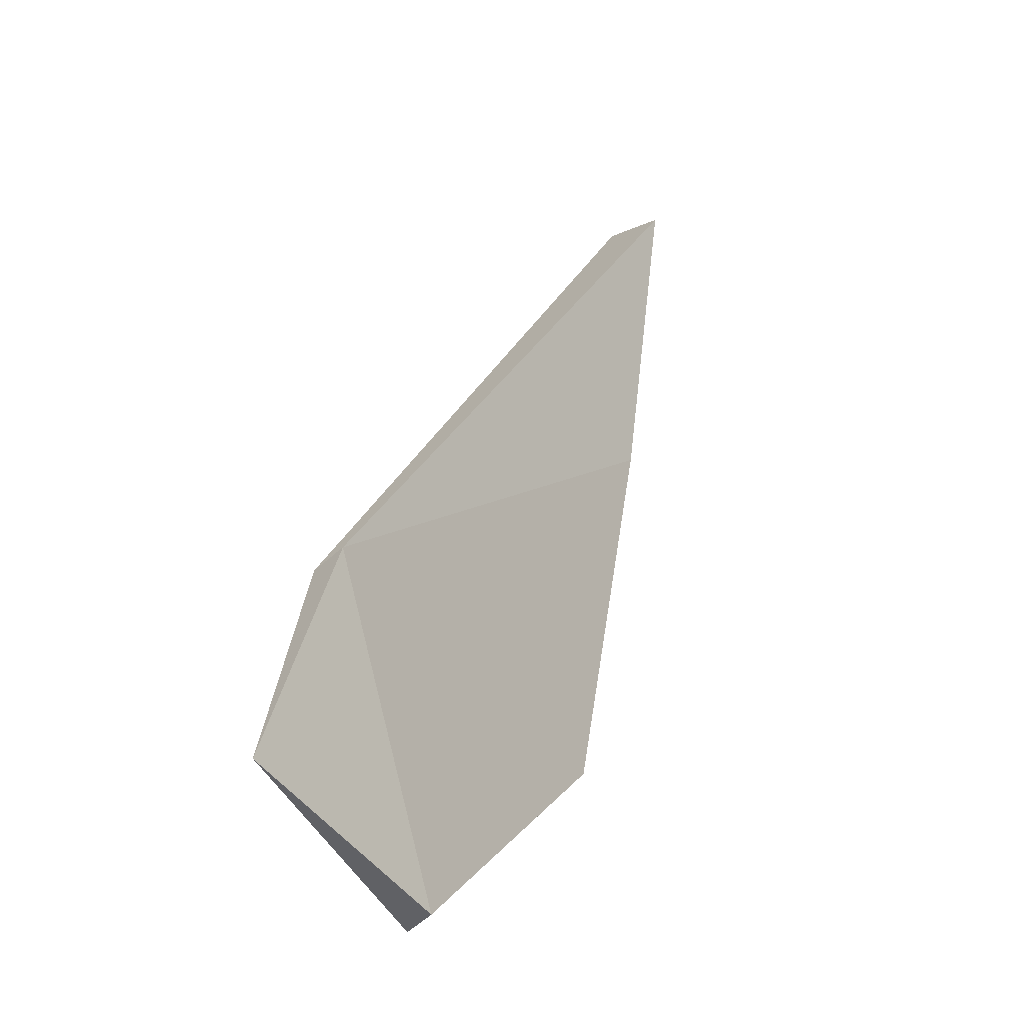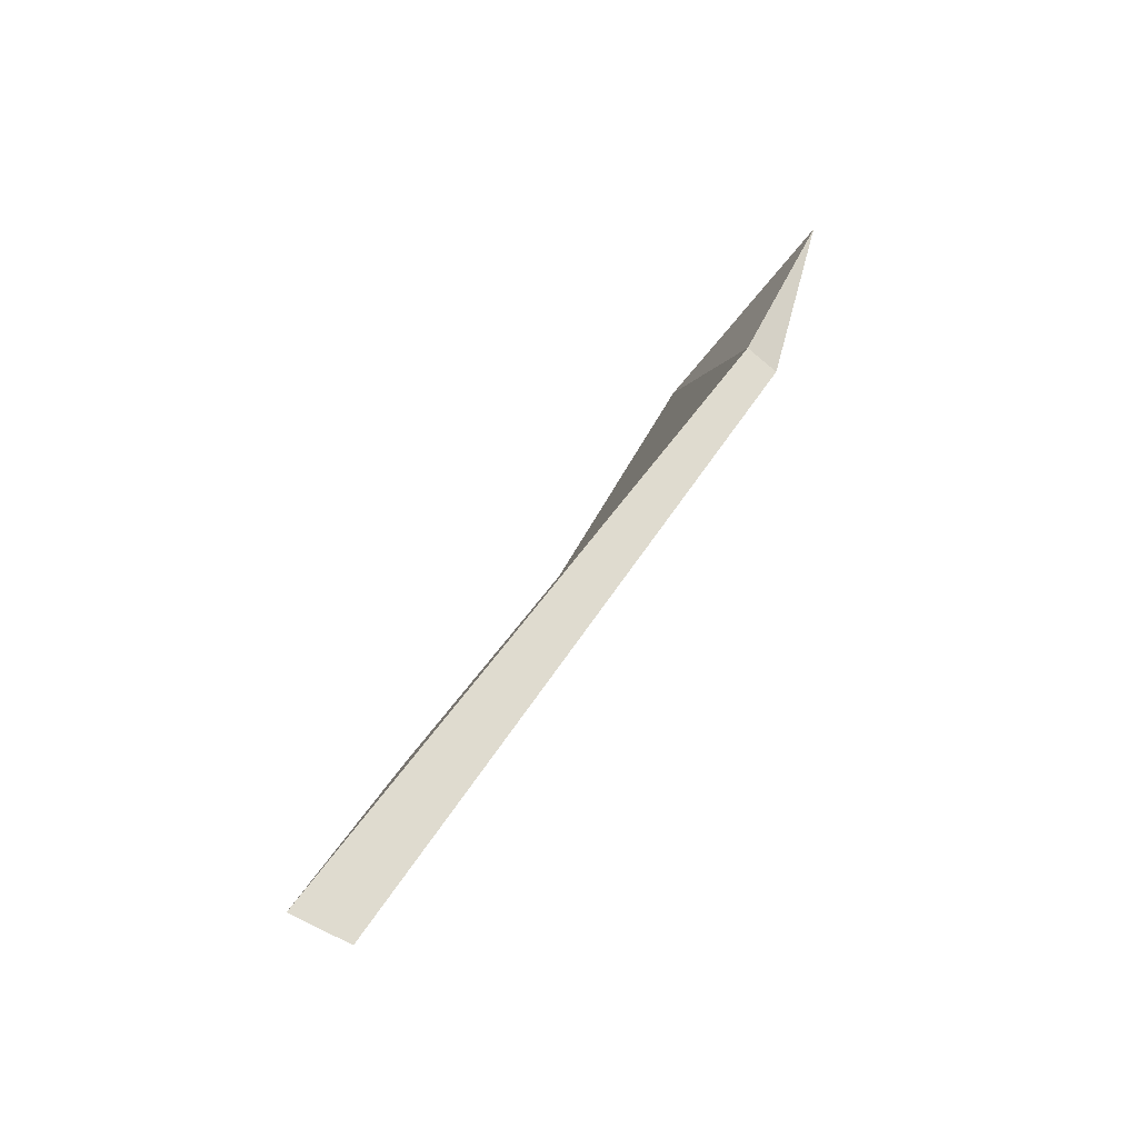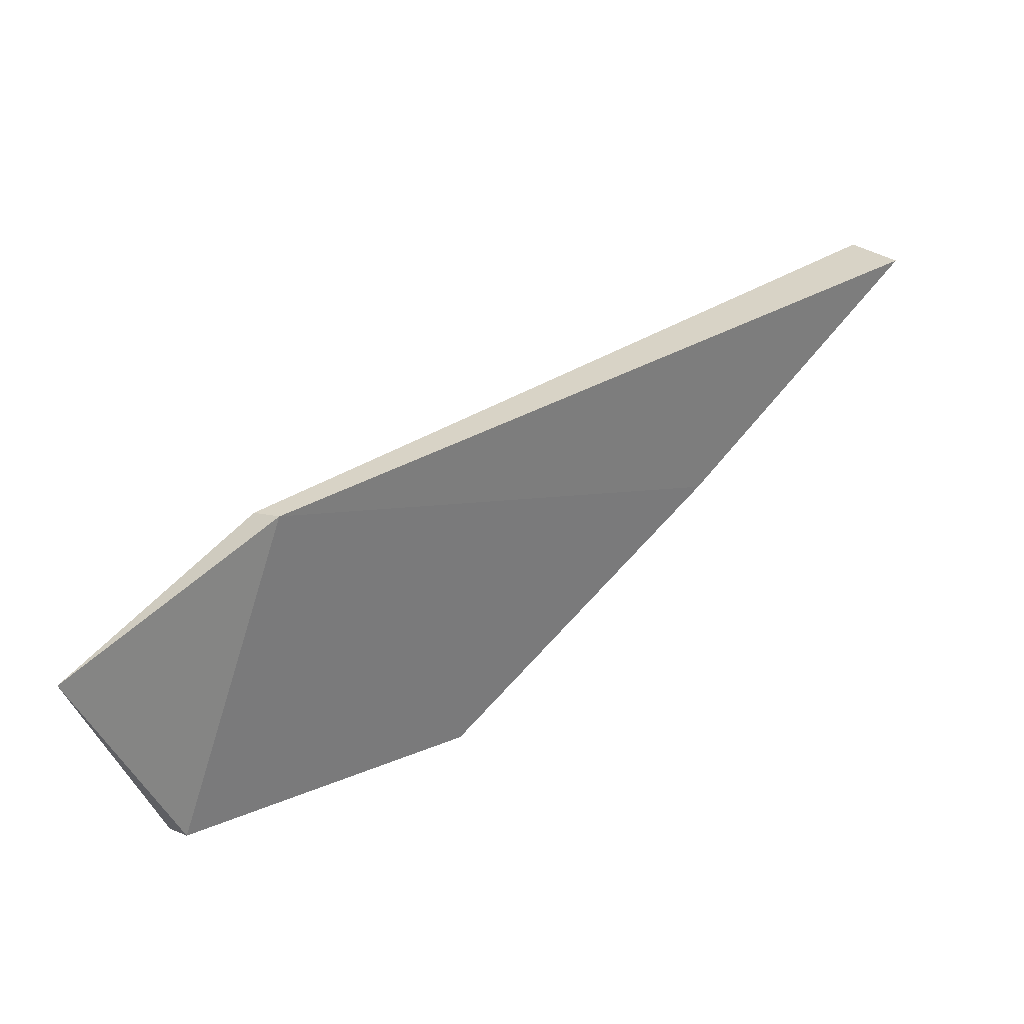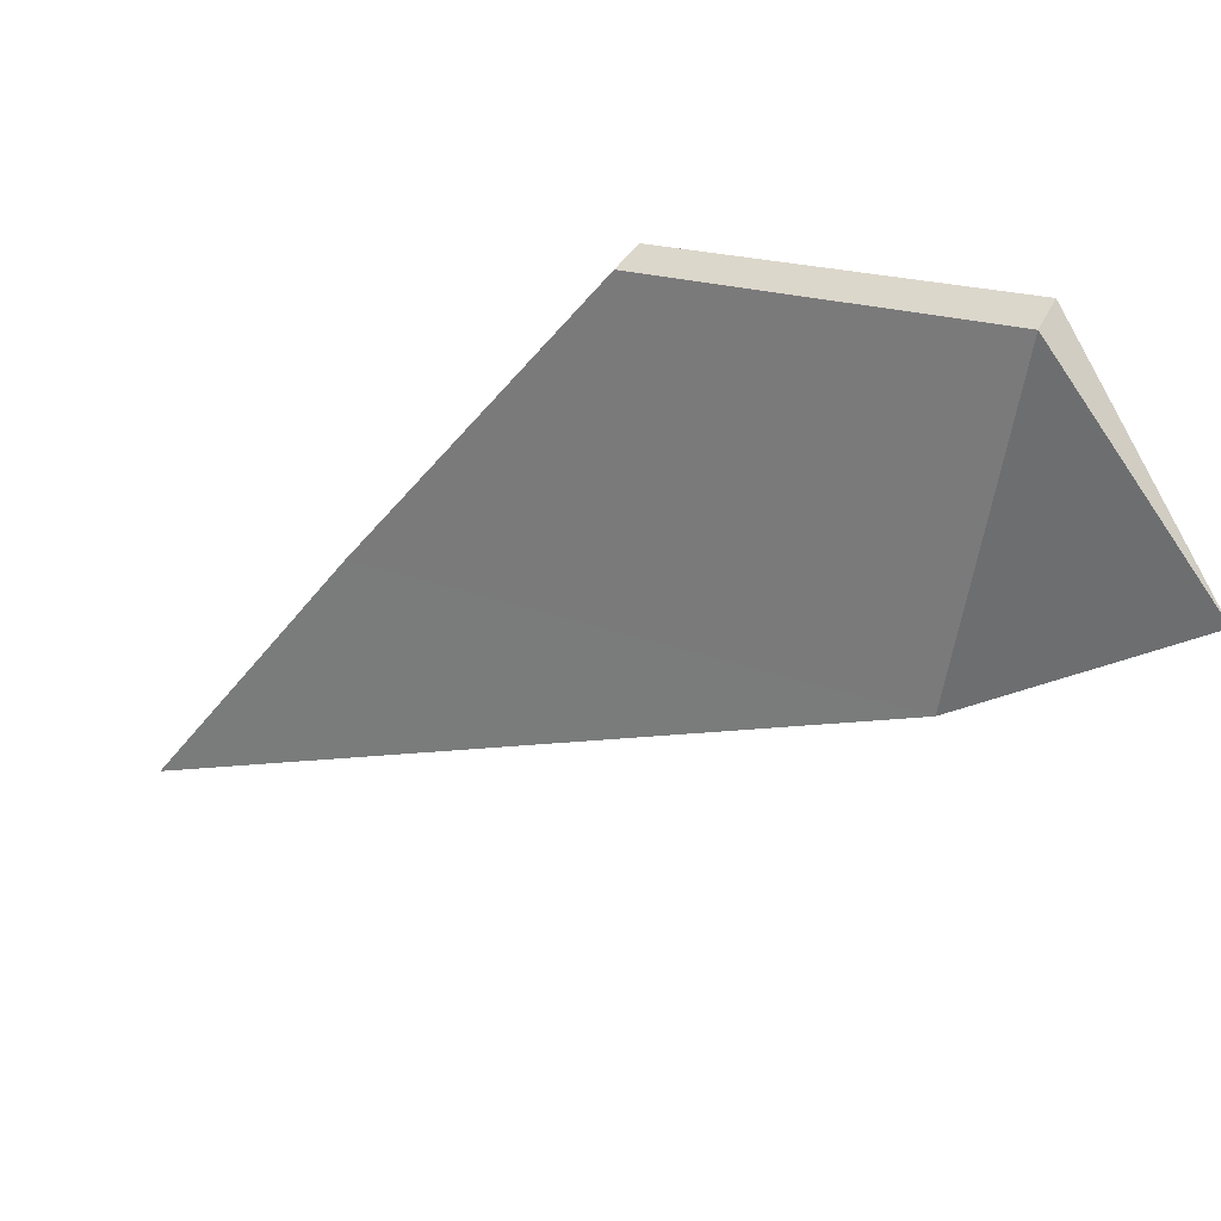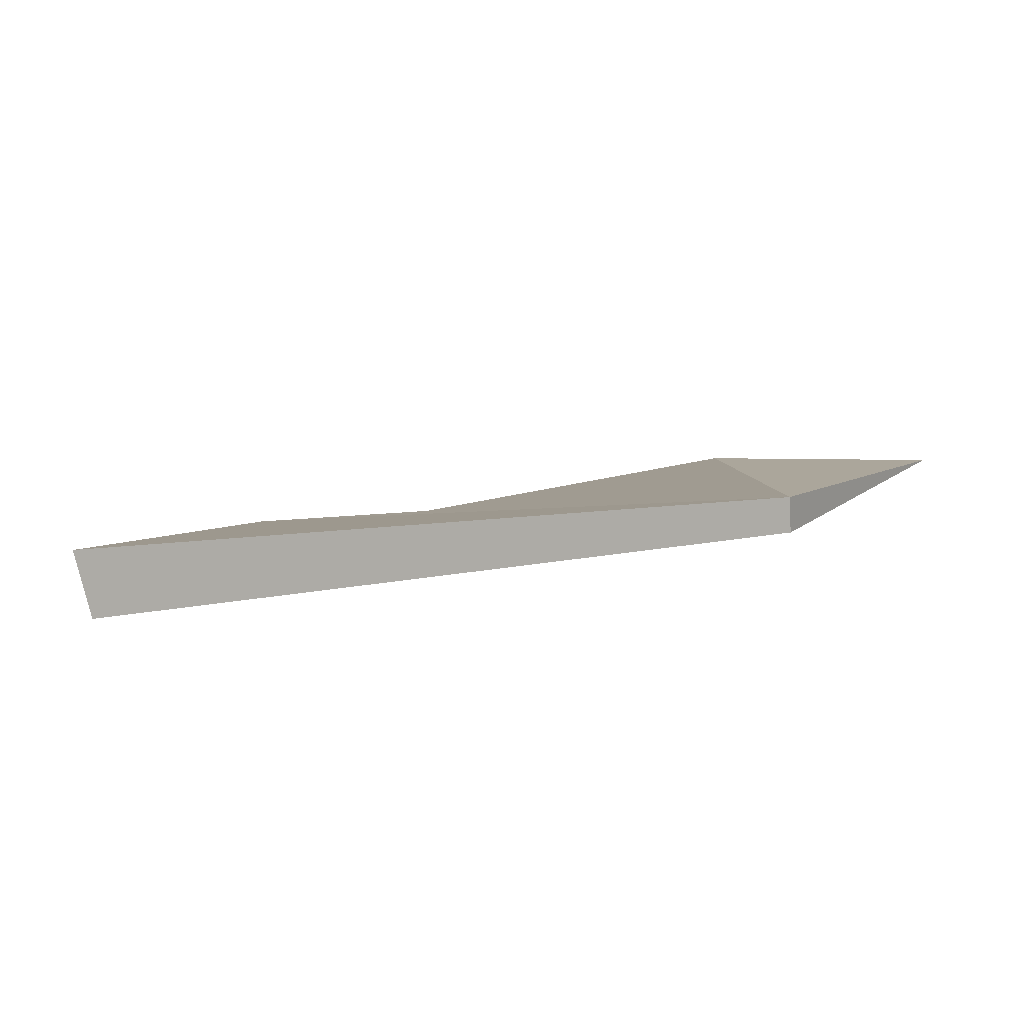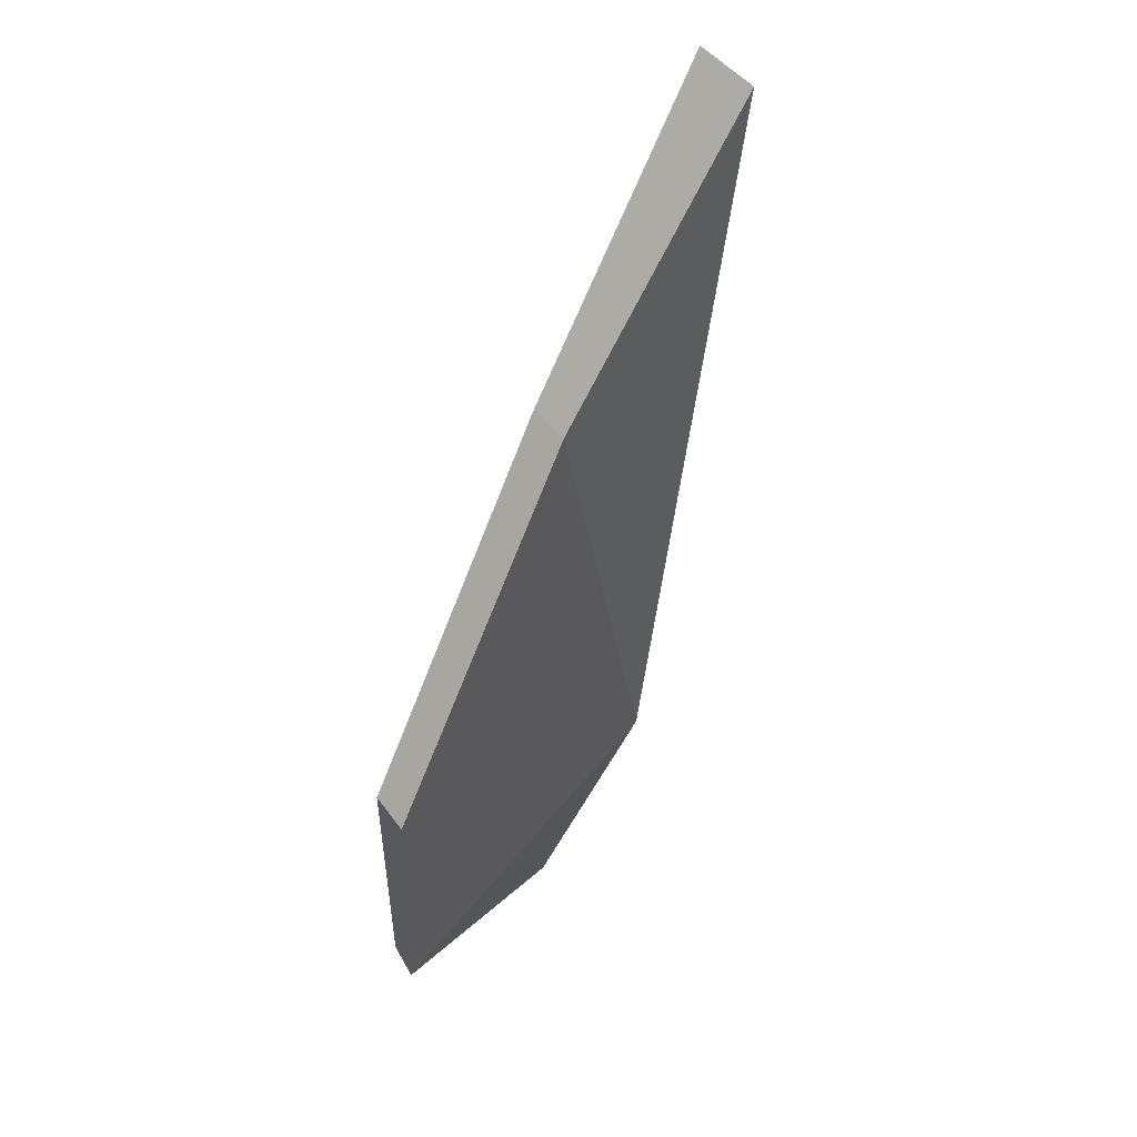
<metadata>
{"format":"obj","ext":"obj","renderer":"f3d","projection":"perspective","resolution":1024,"background":"white","views":[{"elev":53.5,"azim":-31.8,"up":"+Y"},{"elev":24.6,"azim":153.5,"up":"+Y"},{"elev":76.9,"azim":3.4,"up":"+Y"},{"elev":66.3,"azim":167.4,"up":"+Z"},{"elev":-51.8,"azim":137.7,"up":"+Z"},{"elev":-64.1,"azim":117.0,"up":"+Y"}]}
</metadata>
<code>
g default
v -0.006909 -0.01021 0.04383
v 0.09016 -0.2955 0.1765
v 0.1872 -0.09918 -0.1913
v 0.9429 -0.3968 -0.688
v 0.712 -0.4576 -0.3561
v 0.4079 -0.5344 -0.001395
v 0.2222 -0.06661 -0.1813
v 0.1172 -0.2633 0.1862
v 0.9968 -0.3629 -0.6556
v 0.7442 -0.426 -0.3371
v 0.4401 -0.5021 0.01434
g WingLeft:Mesh
f 3 4 5
f 3 2 1
f 8 11 7
f 7 11 10
f 7 10 9
f 3 7 4
f 4 7 9
f 6 5 11
f 11 5 10
f 6 11 2
f 2 11 8
f 5 4 10
f 10 4 9
f 5 6 3
f 3 6 2
f 7 1 8
f 3 1 7
f 1 2 8
g default
v -0.006909 -0.01021 0.04383
v 0.09016 -0.2955 0.1765
v 0.1872 -0.09918 -0.1913
v 0.9429 -0.3968 -0.688
v 0.712 -0.4576 -0.3561
v 0.4079 -0.5344 -0.001395
v 0.2222 -0.06661 -0.1813
v 0.1172 -0.2633 0.1862
v 0.9968 -0.3629 -0.6556
v 0.7442 -0.426 -0.3371
v 0.4401 -0.5021 0.01434
g WingLeft:Mesh
f 14 15 16
f 14 13 12
f 19 22 18
f 18 22 21
f 18 21 20
f 14 18 15
f 15 18 20
f 17 16 22
f 22 16 21
f 17 22 13
f 13 22 19
f 16 15 21
f 21 15 20
f 16 17 14
f 14 17 13
f 18 12 19
f 14 12 18
f 12 13 19

</code>
